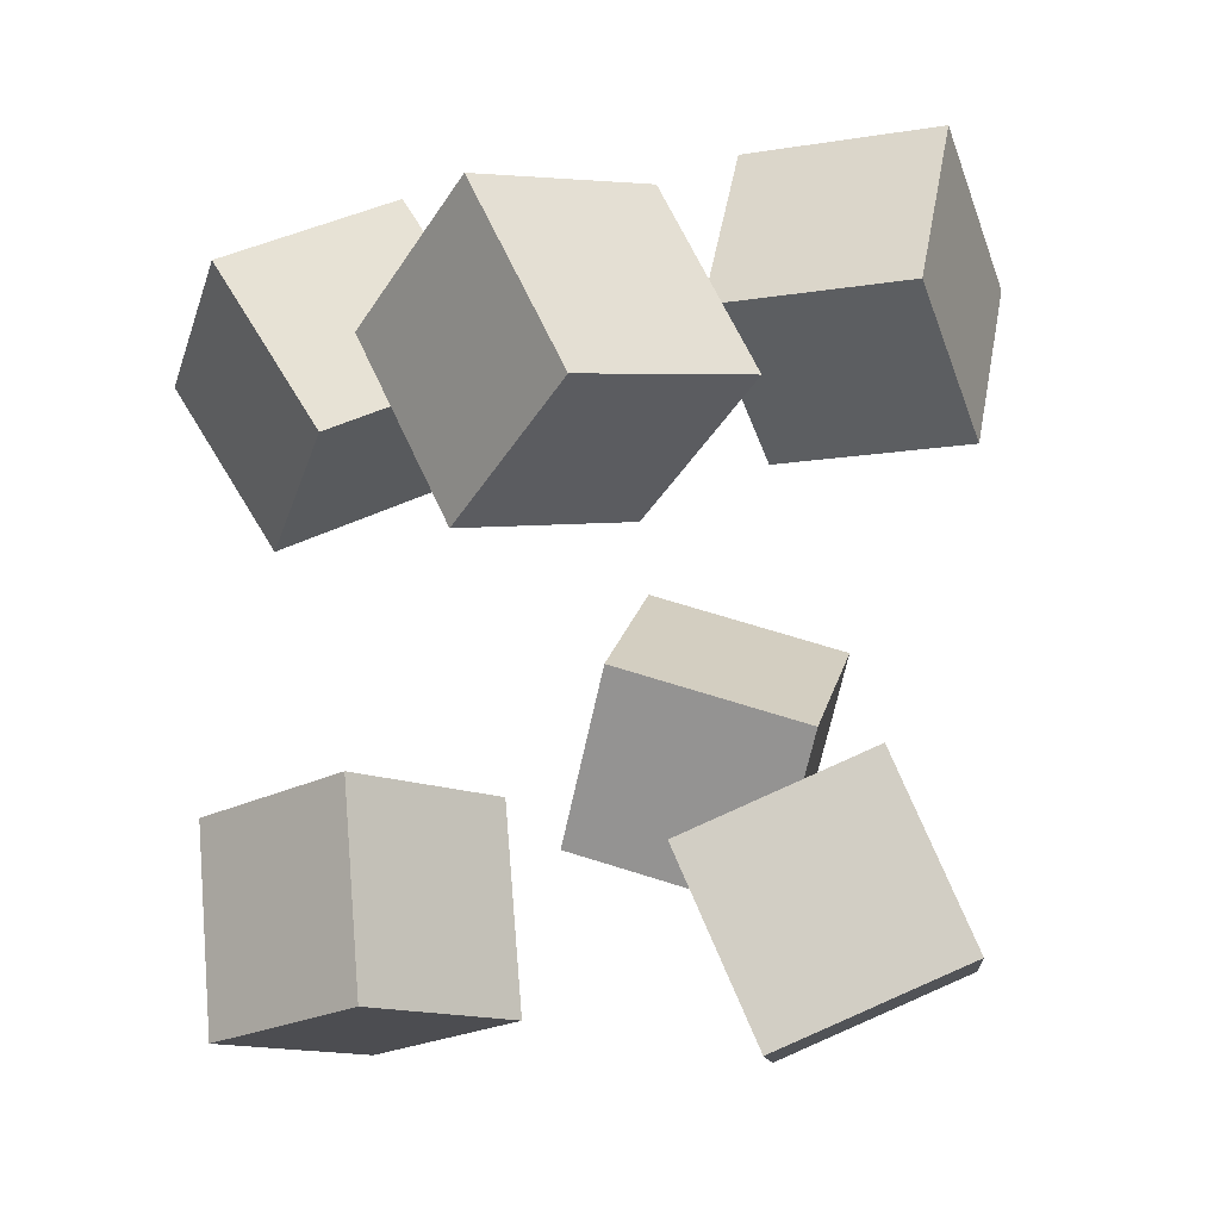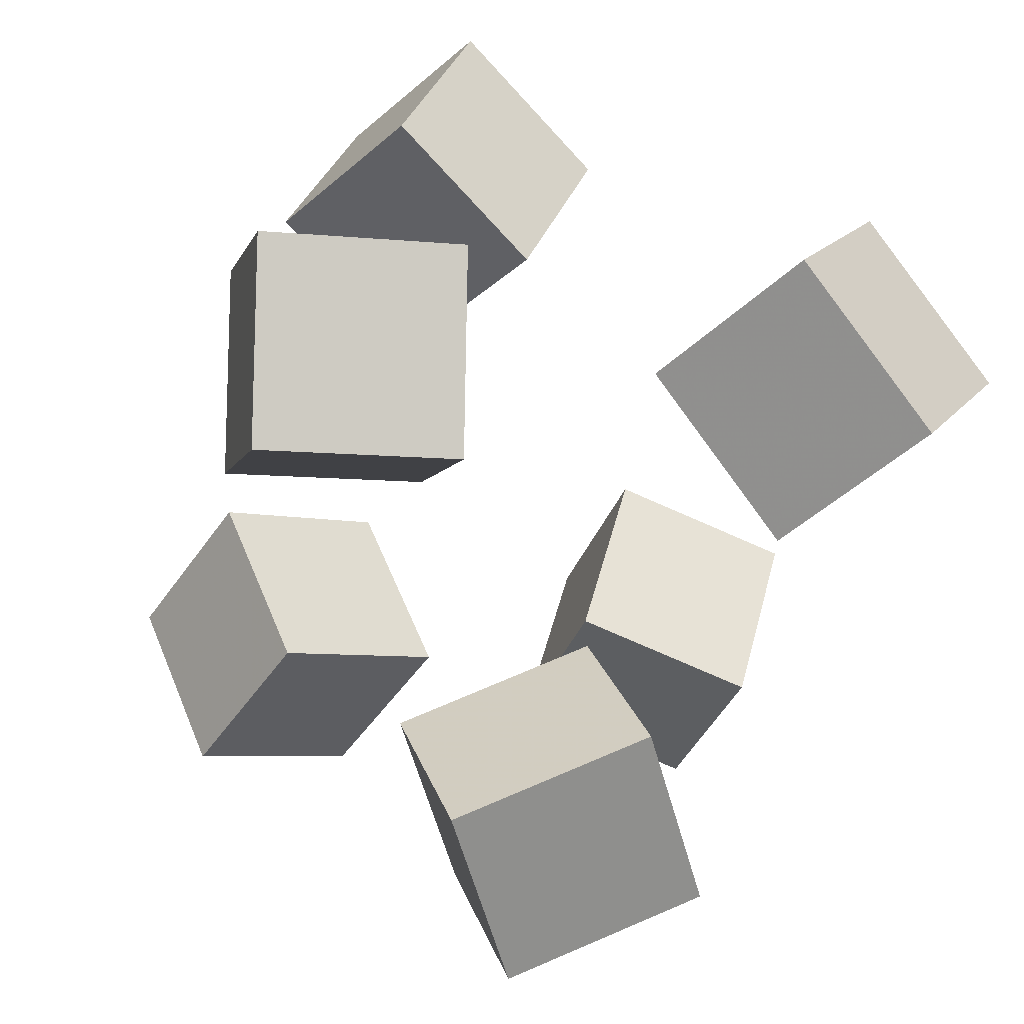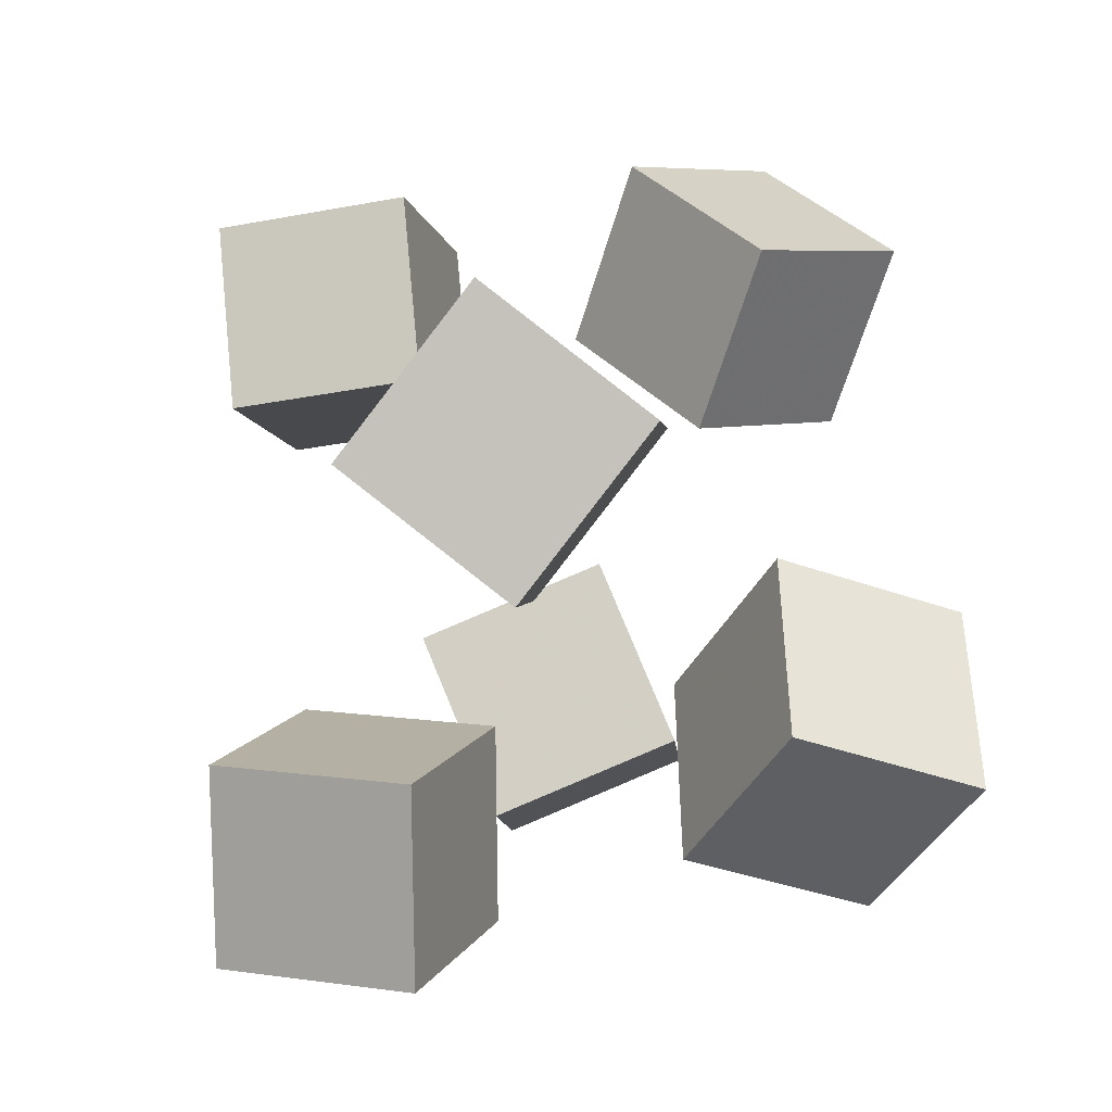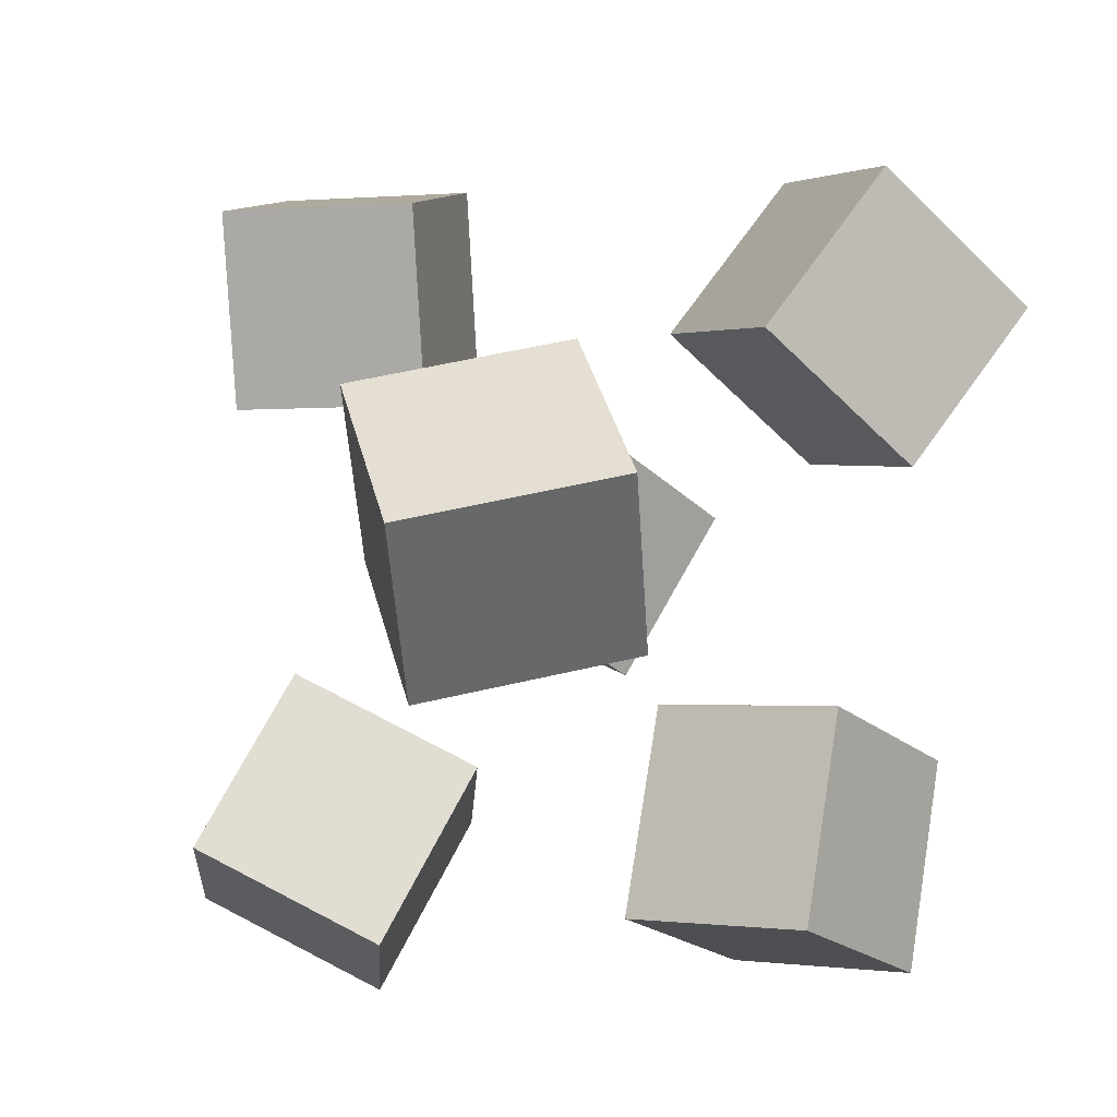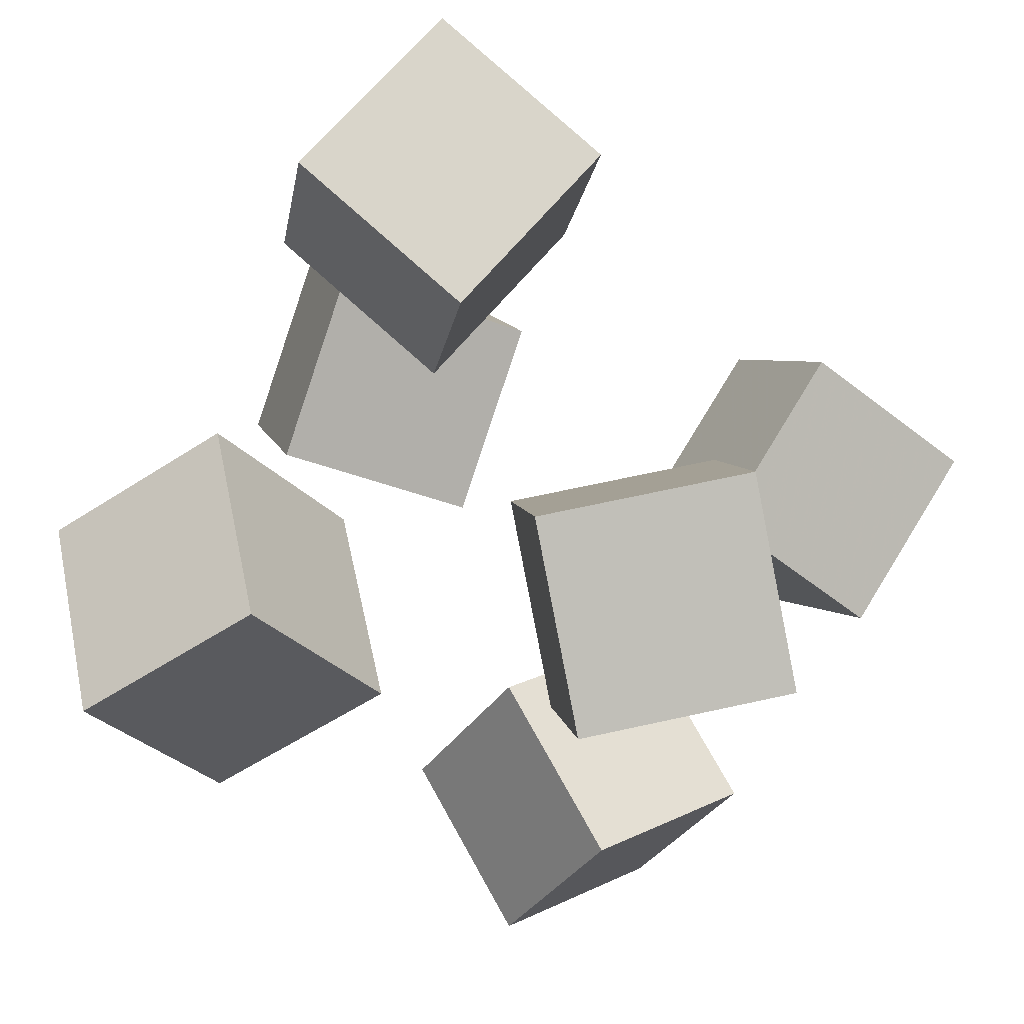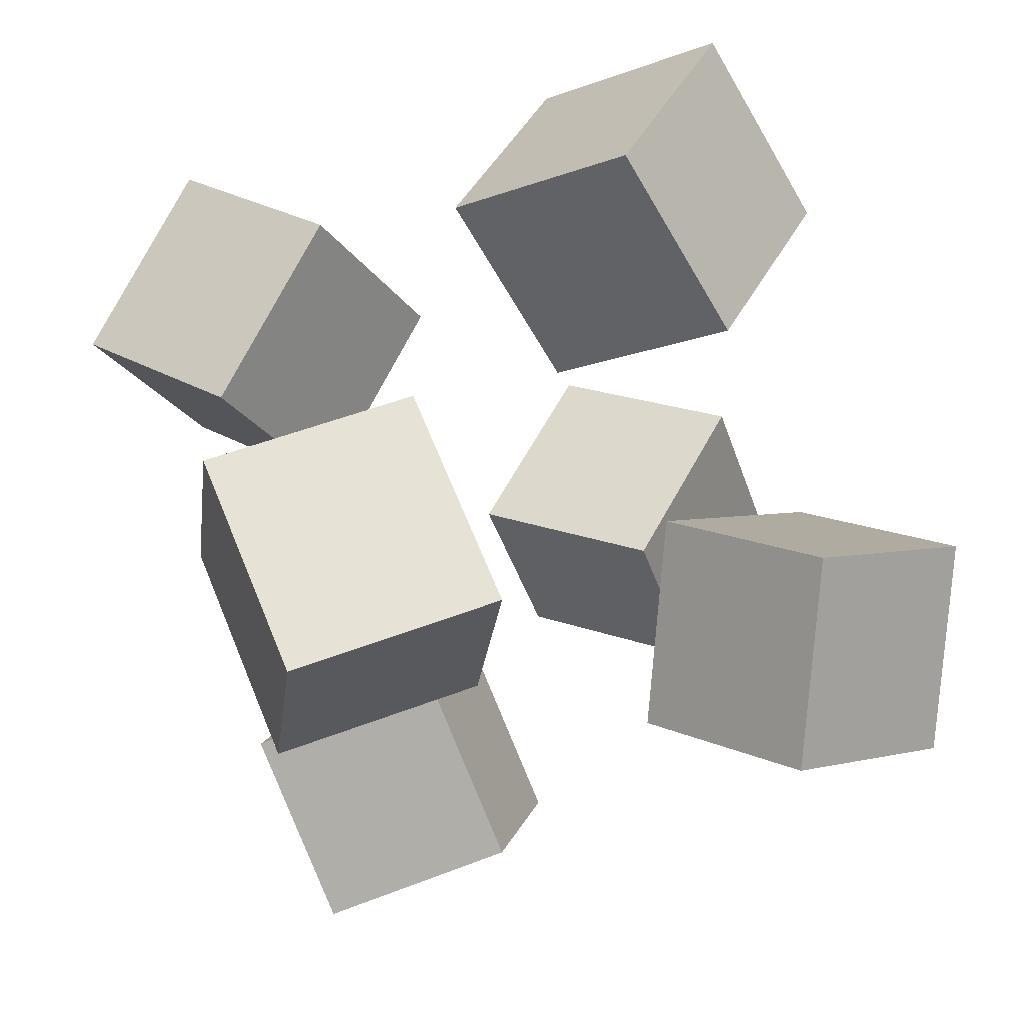
<metadata>
{"format":"obj","ext":"obj","renderer":"f3d","projection":"perspective","resolution":1024,"background":"white","views":[{"elev":12.7,"azim":82.1,"up":"+Y"},{"elev":32.2,"azim":-127.8,"up":"+Y"},{"elev":-55.6,"azim":135.2,"up":"+Y"},{"elev":-43.7,"azim":-107.2,"up":"+Y"},{"elev":-15.9,"azim":21.4,"up":"+Z"},{"elev":-14.6,"azim":-18.7,"up":"+Z"}]}
</metadata>
<code>
v -0.4377 0.08911 0.1469
v -0.3084 0.02217 0.4107
v -0.5968 0.2978 0.2779
v -0.4675 0.2308 0.5416
v -0.2187 0.2912 0.09085
v -0.08939 0.2243 0.3546
v -0.3777 0.4999 0.2218
v -0.2484 0.433 0.4855
f 1.0 7.0 5.0
f 1.0 3.0 7.0
f 1.0 4.0 3.0
f 1.0 2.0 4.0
f 3.0 8.0 7.0
f 3.0 4.0 8.0
f 5.0 7.0 8.0
f 5.0 8.0 6.0
f 1.0 5.0 6.0
f 1.0 6.0 2.0
f 2.0 6.0 8.0
f 2.0 8.0 4.0
v -0.07157 -0.6317 0.3003
v 0.09278 -0.5412 0.5204
v -0.2199 -0.3723 0.3044
v -0.05552 -0.2818 0.5245
v 0.1144 -0.5225 0.1165
v 0.2788 -0.432 0.3366
v -0.03388 -0.2631 0.1206
v 0.1305 -0.1726 0.3407
f 9.0 15.0 13.0
f 9.0 11.0 15.0
f 9.0 12.0 11.0
f 9.0 10.0 12.0
f 11.0 16.0 15.0
f 11.0 12.0 16.0
f 13.0 15.0 16.0
f 13.0 16.0 14.0
f 9.0 13.0 14.0
f 9.0 14.0 10.0
f 10.0 14.0 16.0
f 10.0 16.0 12.0
v 0.4159 0.3621 -0.1336
v 0.2614 0.1631 -0.01506
v 0.2263 0.5654 -0.03956
v 0.07171 0.3665 0.07896
v 0.5664 0.39 0.1096
v 0.4119 0.1911 0.2281
v 0.3767 0.5934 0.2036
v 0.2222 0.3944 0.3221
f 17.0 23.0 21.0
f 17.0 19.0 23.0
f 17.0 20.0 19.0
f 17.0 18.0 20.0
f 19.0 24.0 23.0
f 19.0 20.0 24.0
f 21.0 23.0 24.0
f 21.0 24.0 22.0
f 17.0 21.0 22.0
f 17.0 22.0 18.0
f 18.0 22.0 24.0
f 18.0 24.0 20.0
v -0.1738 0.384 -0.5759
v -0.3059 0.3391 -0.3248
v -0.03391 0.6157 -0.461
v -0.1659 0.5709 -0.2098
v 0.04313 0.2116 -0.4926
v -0.08891 0.1668 -0.2414
v 0.1831 0.4434 -0.3777
v 0.05103 0.3986 -0.1265
f 25.0 31.0 29.0
f 25.0 27.0 31.0
f 25.0 28.0 27.0
f 25.0 26.0 28.0
f 27.0 32.0 31.0
f 27.0 28.0 32.0
f 29.0 31.0 32.0
f 29.0 32.0 30.0
f 25.0 29.0 30.0
f 25.0 30.0 26.0
f 26.0 30.0 32.0
f 26.0 32.0 28.0
v 0.2428 -0.4382 -0.4554
v 0.2292 -0.5532 -0.1932
v 0.1184 -0.2037 -0.359
v 0.1048 -0.3187 -0.09685
v 0.4979 -0.3281 -0.3939
v 0.4843 -0.4431 -0.1317
v 0.3735 -0.09362 -0.2975
v 0.3599 -0.2086 -0.03533
f 33.0 39.0 37.0
f 33.0 35.0 39.0
f 33.0 36.0 35.0
f 33.0 34.0 36.0
f 35.0 40.0 39.0
f 35.0 36.0 40.0
f 37.0 39.0 40.0
f 37.0 40.0 38.0
f 33.0 37.0 38.0
f 33.0 38.0 34.0
f 34.0 38.0 40.0
f 34.0 40.0 36.0
v -0.4621 -0.4581 -0.3704
v -0.5602 -0.3831 -0.08718
v -0.4019 -0.1718 -0.4253
v -0.5 -0.09686 -0.1421
v -0.1932 -0.4949 -0.2675
v -0.2913 -0.4199 0.01568
v -0.133 -0.2086 -0.3225
v -0.2311 -0.1336 -0.03925
f 41.0 47.0 45.0
f 41.0 43.0 47.0
f 41.0 44.0 43.0
f 41.0 42.0 44.0
f 43.0 48.0 47.0
f 43.0 44.0 48.0
f 45.0 47.0 48.0
f 45.0 48.0 46.0
f 41.0 45.0 46.0
f 41.0 46.0 42.0
f 42.0 46.0 48.0
f 42.0 48.0 44.0

</code>
